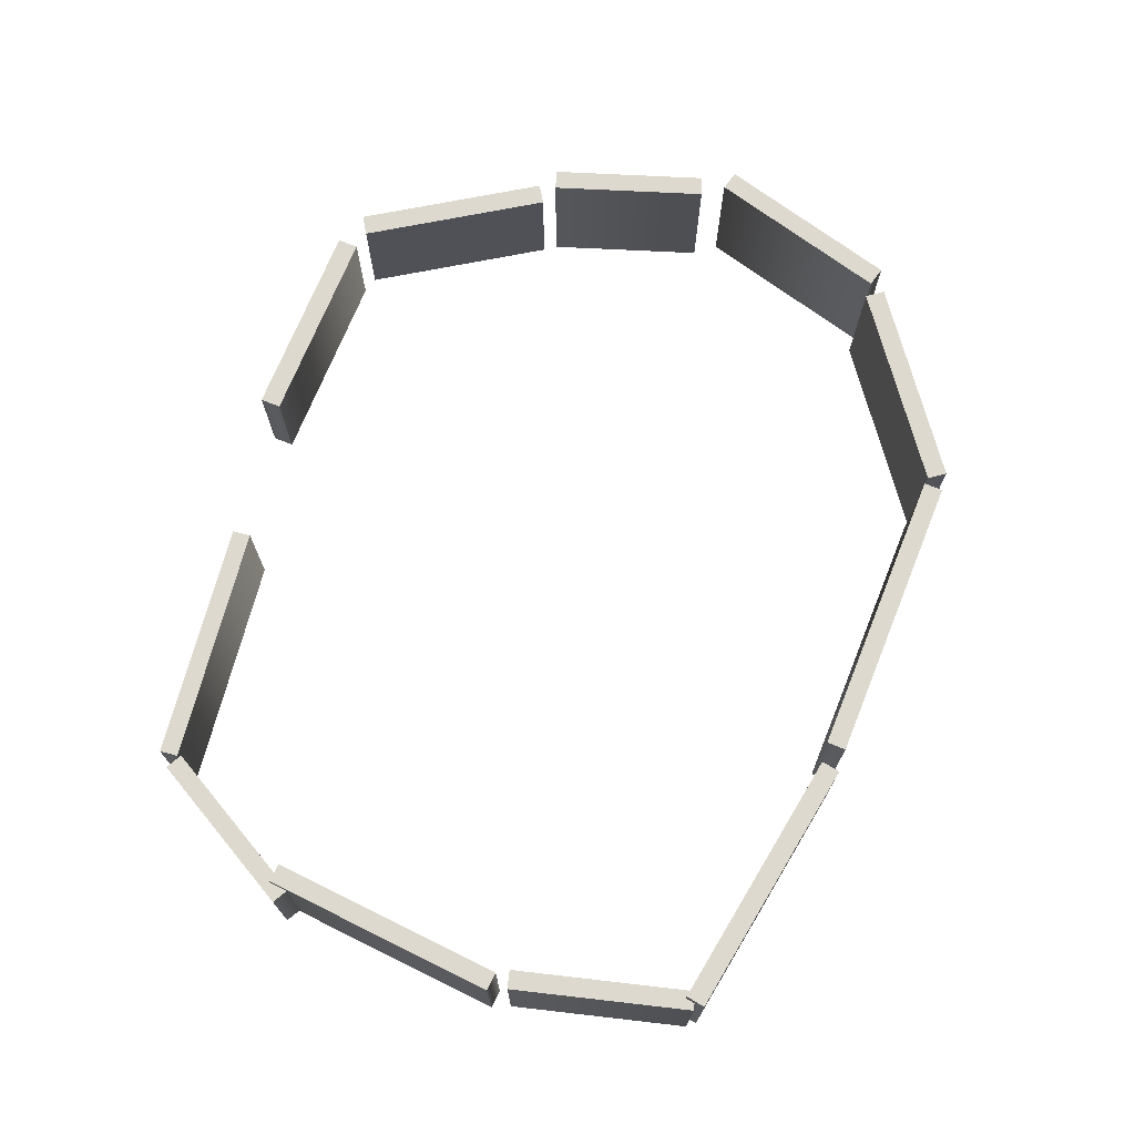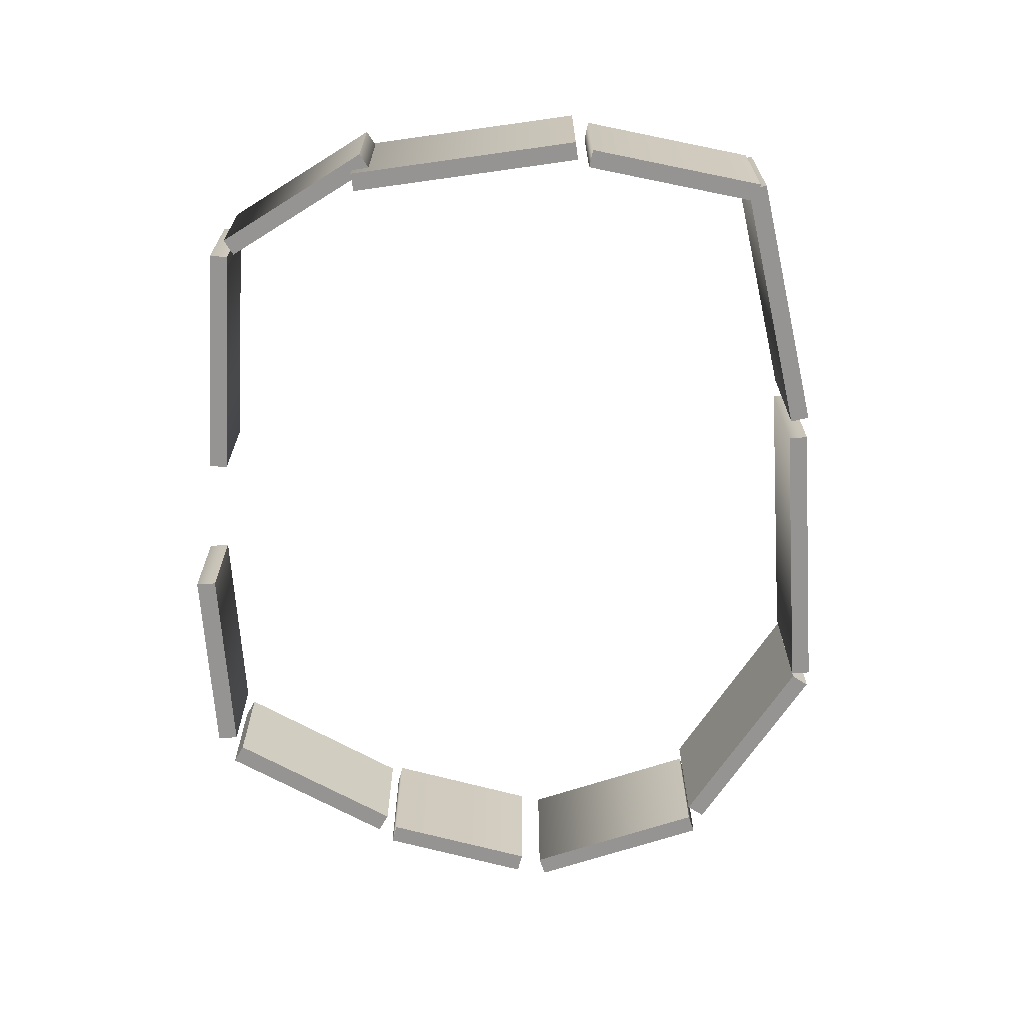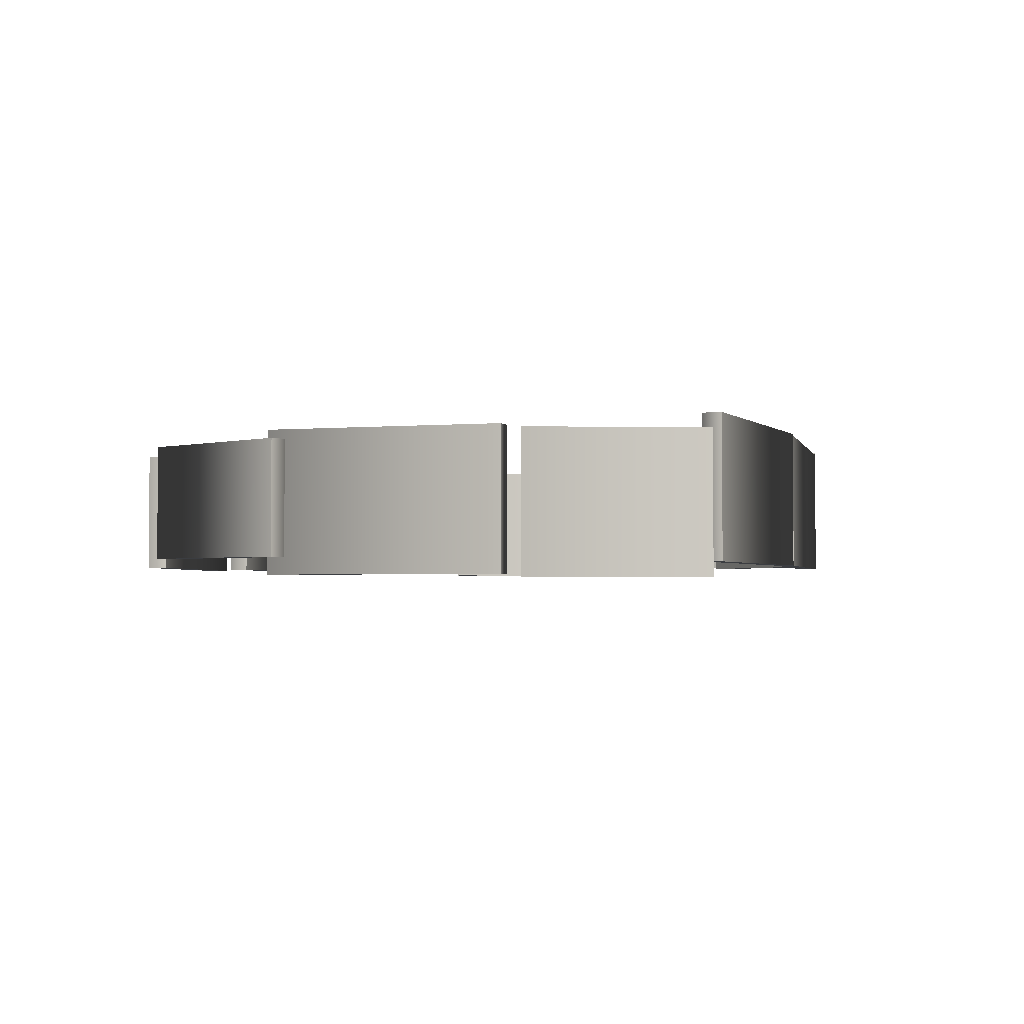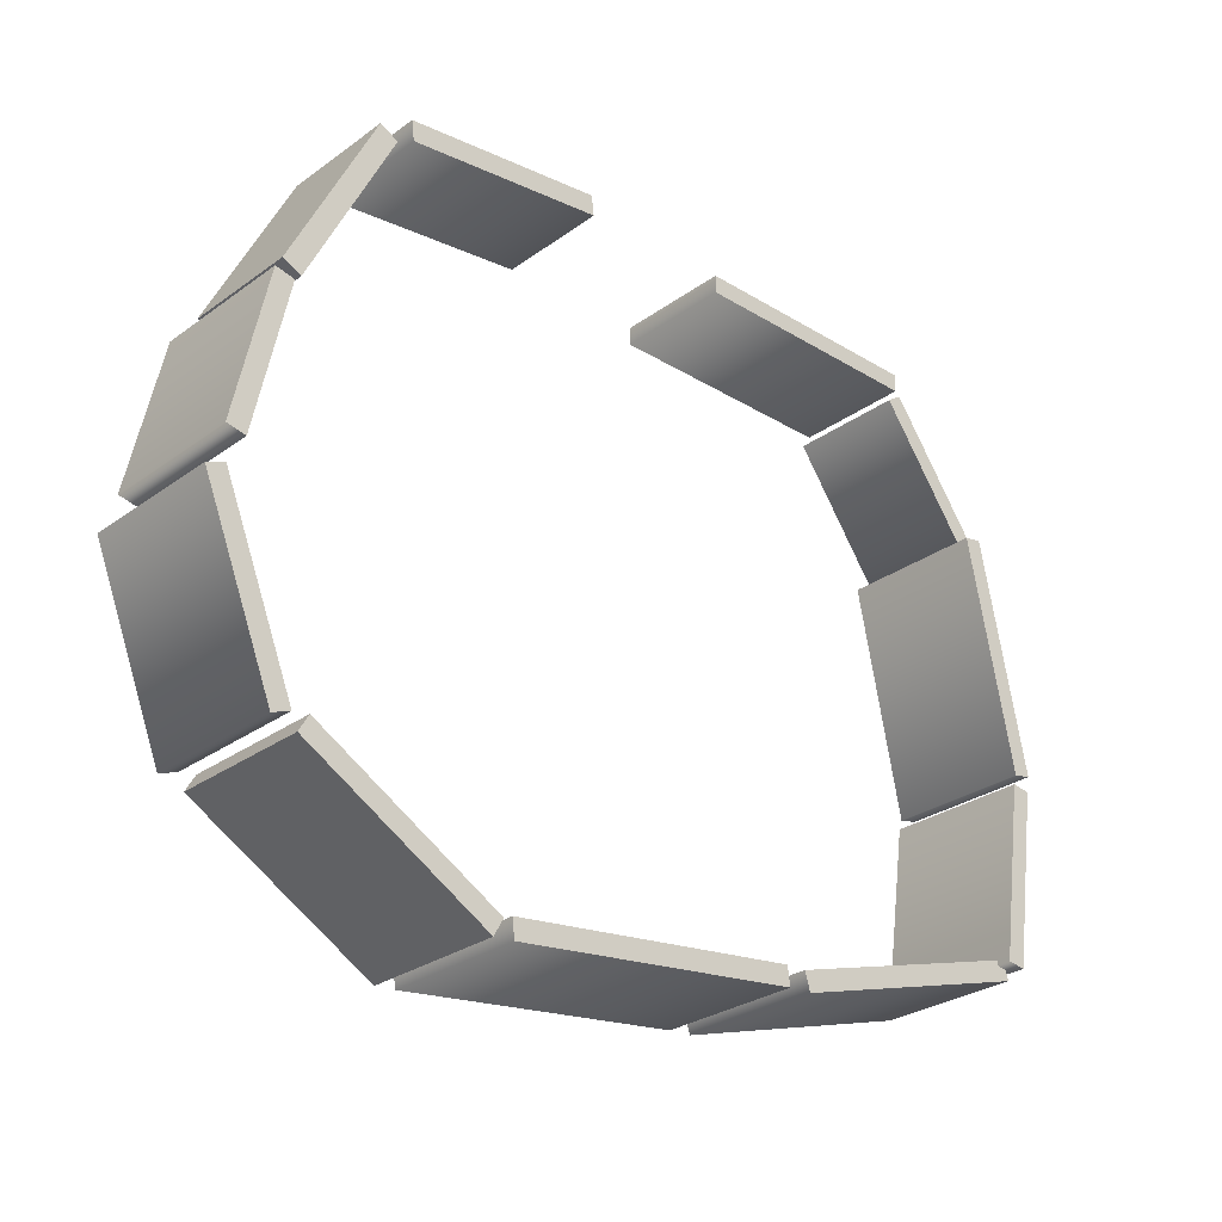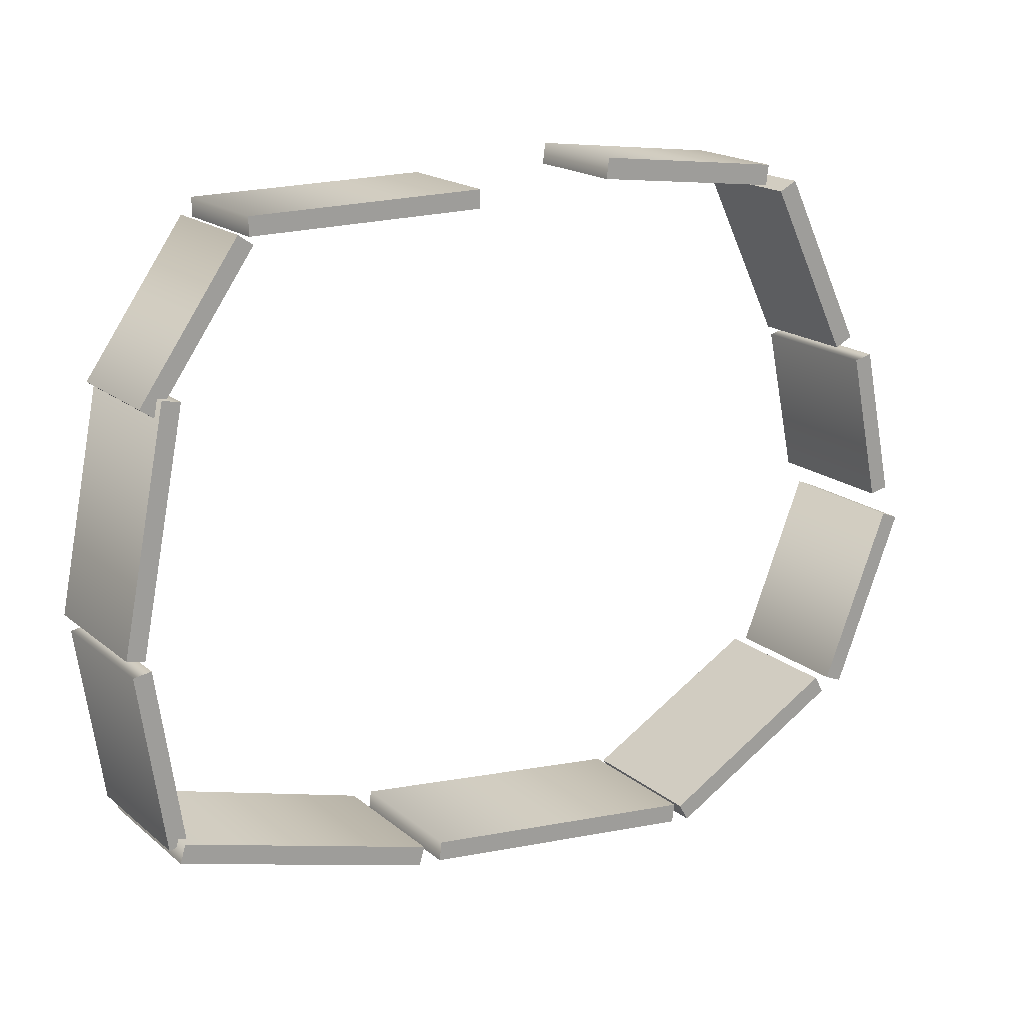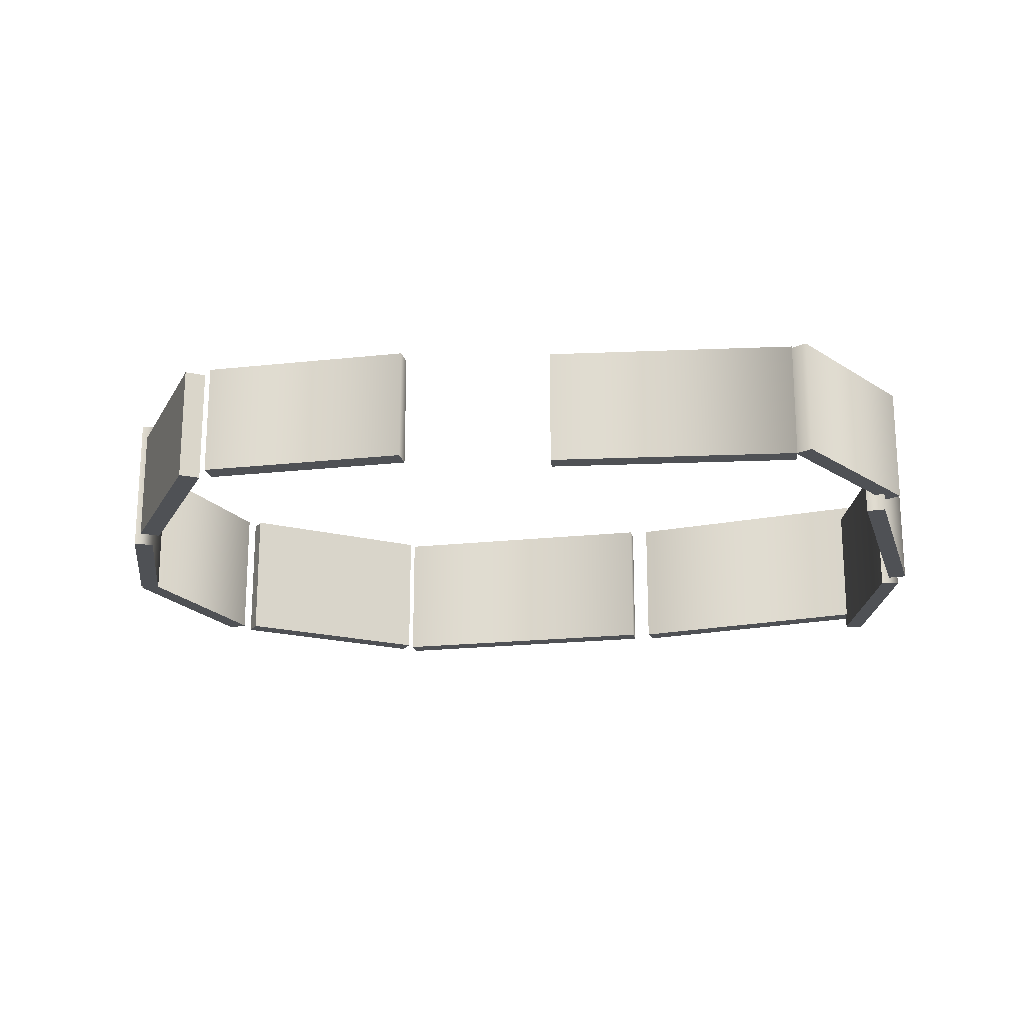
<metadata>
{"format":"obj","ext":"obj","renderer":"f3d","projection":"perspective","resolution":1024,"background":"white","views":[{"elev":71.8,"azim":104.9,"up":"+Y"},{"elev":-67.2,"azim":86.7,"up":"+Y"},{"elev":-2.5,"azim":96.4,"up":"+Y"},{"elev":-28.2,"azim":-42.6,"up":"+Z"},{"elev":18.3,"azim":146.5,"up":"+Z"},{"elev":-19.7,"azim":4.5,"up":"+Y"}]}
</metadata>
<code>
o Cube.011
v -46.34 -1.713 15.92
v -46.34 14.23 15.92
v -43.75 -1.713 14.65
v -43.75 14.23 14.65
v -34.29 -1.713 40.49
v -34.29 14.23 40.49
v -31.7 -1.713 39.22
v -31.7 14.23 39.22
v 18.82 -2.53 44.36
v 18.82 13.44 44.36
v 18.82 -2.53 41.81
v 18.82 13.44 41.81
v 52.64 -2.53 44.34
v 52.64 13.44 44.34
v 52.63 -2.53 41.79
v 52.63 13.44 41.79
v 54.77 -1.275 42.46
v 54.77 14.69 42.46
v 52.69 -1.275 40.98
v 52.69 14.69 40.98
v 68.96 -1.275 22.49
v 68.96 14.69 22.49
v 66.88 -1.275 21.01
v 66.88 14.69 21.01
v 66.54 -3.672 23.57
v 66.54 16 23.57
v 63.99 -3.672 23.06
v 63.99 16 23.06
v 73.07 -3.672 -9.066
v 73.07 16 -9.066
v 70.52 -3.672 -9.576
v 70.52 16 -9.576
v 72.16 -4.045 -11.64
v 72.16 15.62 -11.64
v 69.6 -4.045 -11.27
v 69.6 15.62 -11.27
v 68.49 -4.045 -36.57
v 68.49 15.62 -36.57
v 65.93 -4.045 -36.2
v 65.93 15.62 -36.2
v 67.91 -2.022 -37.76
v 67.91 17.65 -37.76
v 67.16 -2.022 -35.18
v 67.16 17.65 -35.18
v 32.02 -2.022 -48.15
v 32.02 17.65 -48.15
v 31.27 -2.022 -45.58
v 31.27 17.65 -45.58
v 28.78 -1.977 -48.29
v 28.78 17.69 -48.29
v 28.45 -1.977 -45.63
v 28.45 17.69 -45.63
v -12.15 -1.977 -53.4
v -12.15 17.69 -53.4
v -12.48 -1.977 -50.74
v -12.48 17.69 -50.74
v -14.62 -1.526 -53.43
v -14.62 18.14 -53.43
v -13.23 -1.526 -51.02
v -13.23 18.14 -51.02
v -40.47 -1.526 -38.61
v -40.47 18.14 -38.61
v -39.09 -1.526 -36.19
v -39.09 18.14 -36.19
v -43.7 -1.323 -37.48
v -43.7 18.35 -37.48
v -41.16 -1.323 -36.46
v -41.16 18.35 -36.46
v -53.67 -1.323 -12.7
v -53.67 18.35 -12.7
v -51.13 -1.323 -11.68
v -51.13 18.35 -11.68
v -52.44 -2.612 -8.003
v -52.44 17.06 -8.003
v -49.78 -2.612 -8.57
v -49.78 17.06 -8.57
v -47.83 -2.612 13.62
v -47.83 17.06 13.62
v -45.17 -2.612 13.05
v -45.17 17.06 13.05
v -30.02 -2.041 43.07
v -30.02 13.31 43.07
v -29.66 -2.041 40.21
v -29.66 13.31 40.21
v -1.968 -2.041 46.6
v -1.968 13.31 46.6
v -1.608 -2.041 43.74
v -1.608 13.31 43.74
f 1 2 4 3
f 3 4 8 7
f 7 8 6 5
f 5 6 2 1
f 3 7 5 1
f 8 4 2 6
f 9 10 12 11
f 11 12 16 15
f 15 16 14 13
f 13 14 10 9
f 11 15 13 9
f 16 12 10 14
f 17 18 20 19
f 19 20 24 23
f 23 24 22 21
f 21 22 18 17
f 19 23 21 17
f 24 20 18 22
f 25 26 28 27
f 27 28 32 31
f 31 32 30 29
f 29 30 26 25
f 27 31 29 25
f 32 28 26 30
f 33 34 36 35
f 35 36 40 39
f 39 40 38 37
f 37 38 34 33
f 35 39 37 33
f 40 36 34 38
f 41 42 44 43
f 43 44 48 47
f 47 48 46 45
f 45 46 42 41
f 43 47 45 41
f 48 44 42 46
f 49 50 52 51
f 51 52 56 55
f 55 56 54 53
f 53 54 50 49
f 51 55 53 49
f 56 52 50 54
f 57 58 60 59
f 59 60 64 63
f 63 64 62 61
f 61 62 58 57
f 59 63 61 57
f 64 60 58 62
f 65 66 68 67
f 67 68 72 71
f 71 72 70 69
f 69 70 66 65
f 67 71 69 65
f 72 68 66 70
f 73 74 76 75
f 75 76 80 79
f 79 80 78 77
f 77 78 74 73
f 75 79 77 73
f 80 76 74 78
f 81 82 84 83
f 83 84 88 87
f 87 88 86 85
f 85 86 82 81
f 83 87 85 81
f 88 84 82 86

</code>
